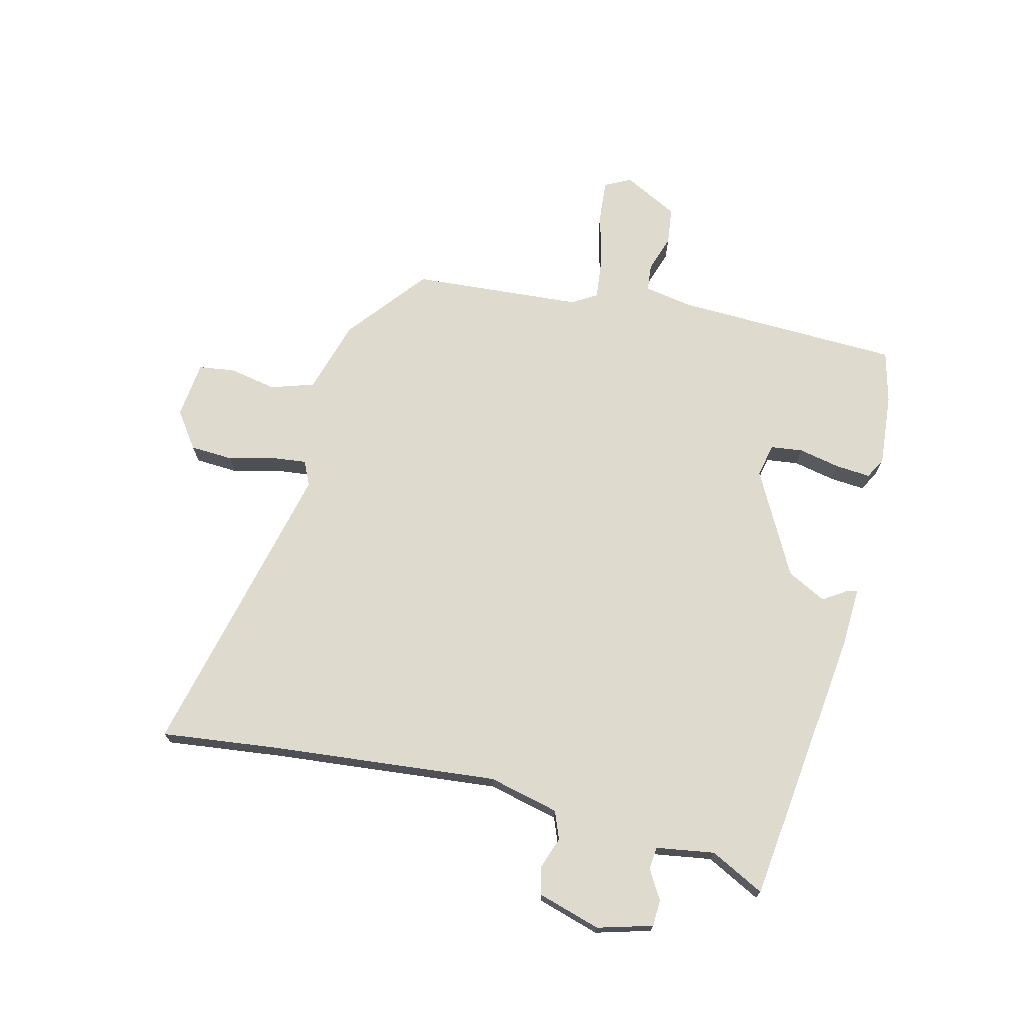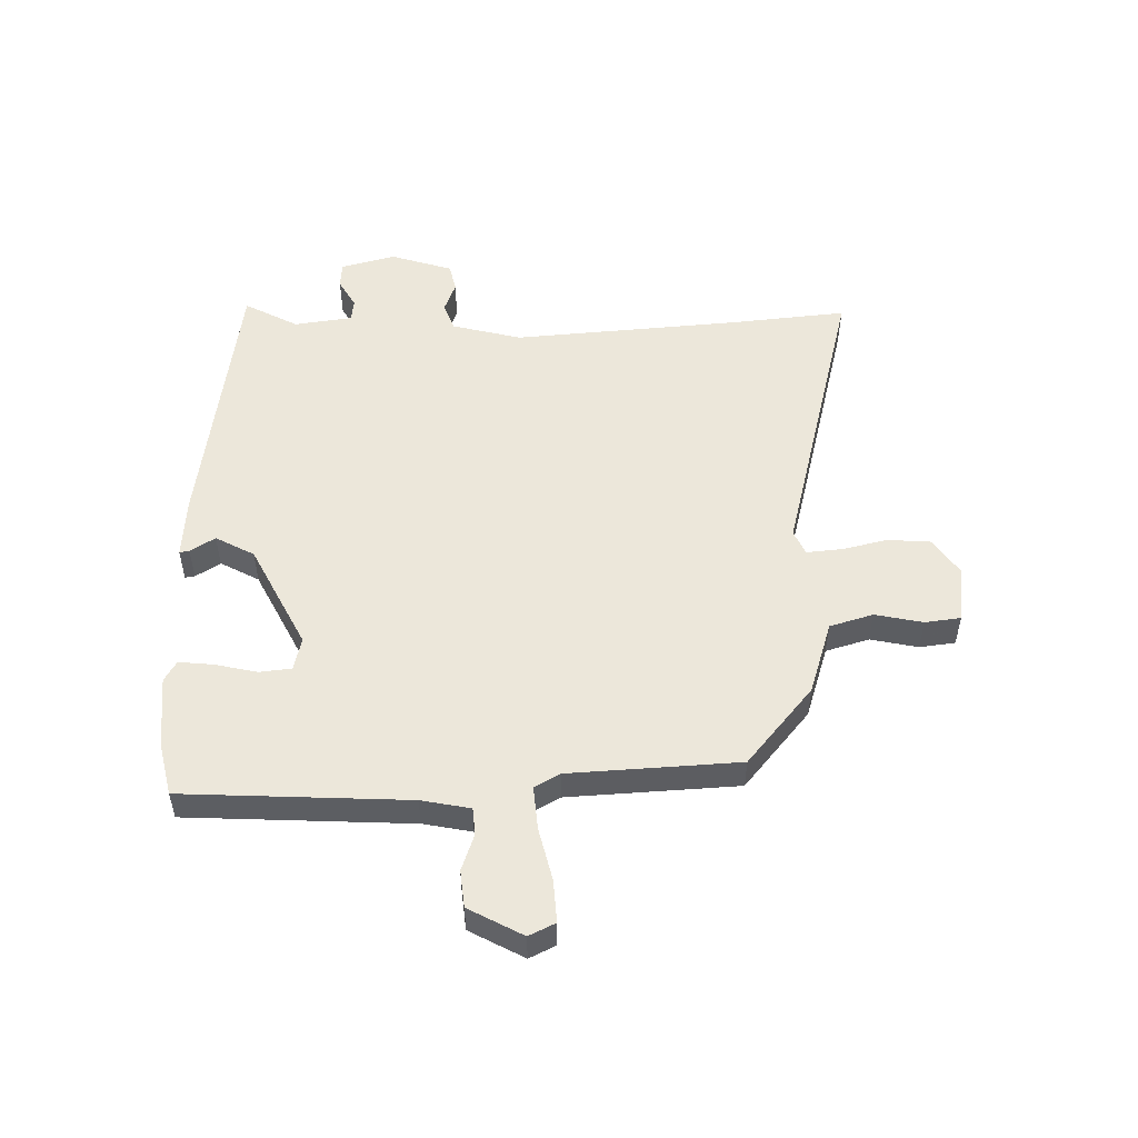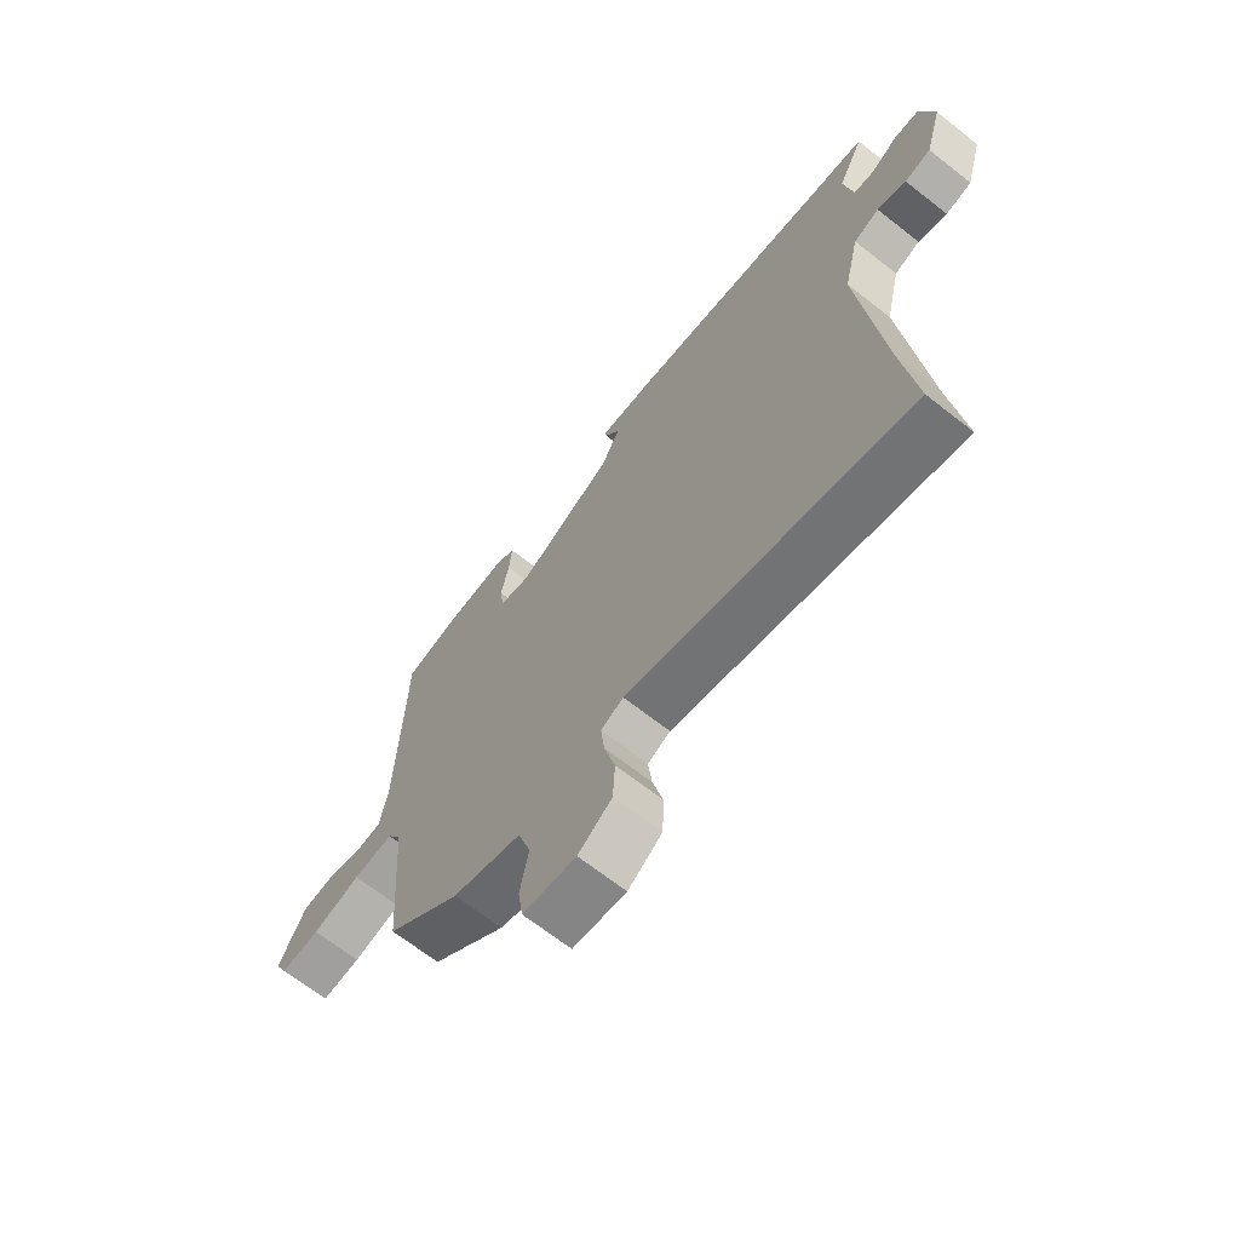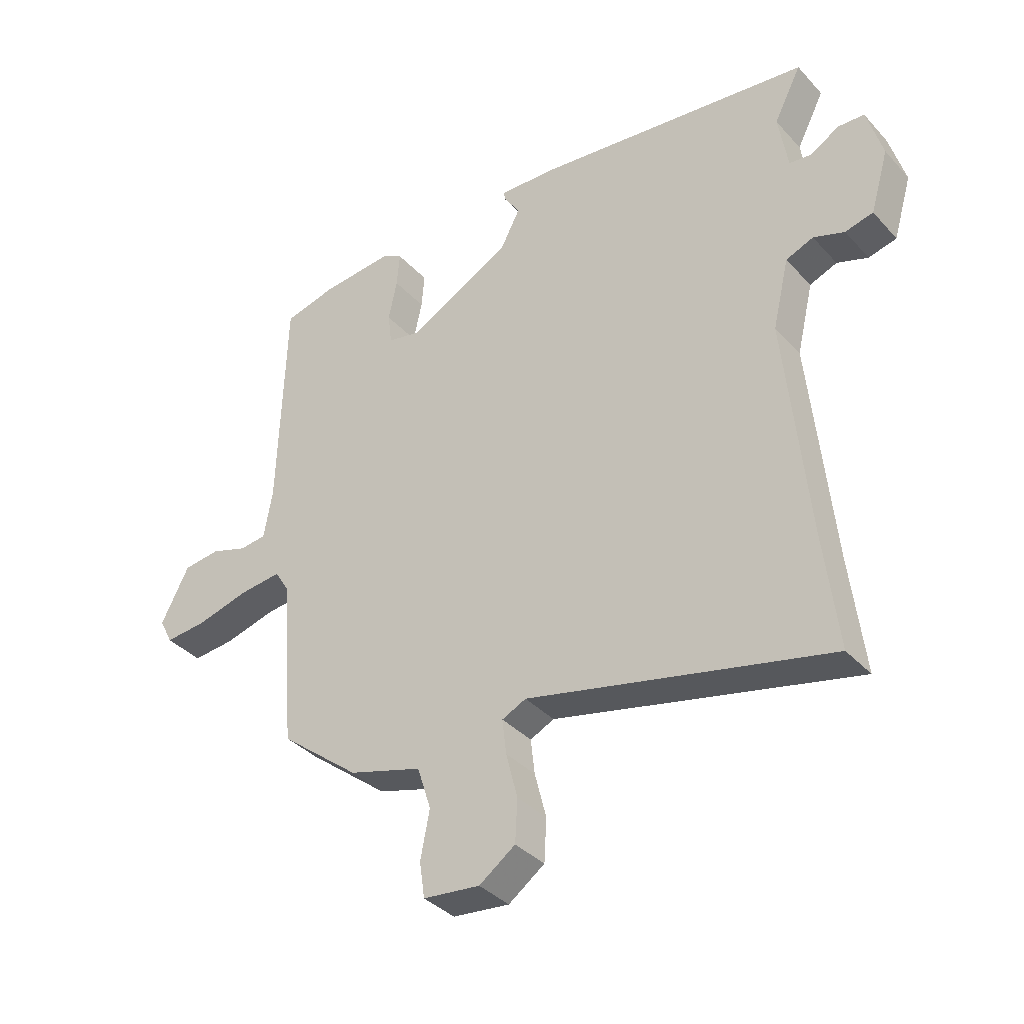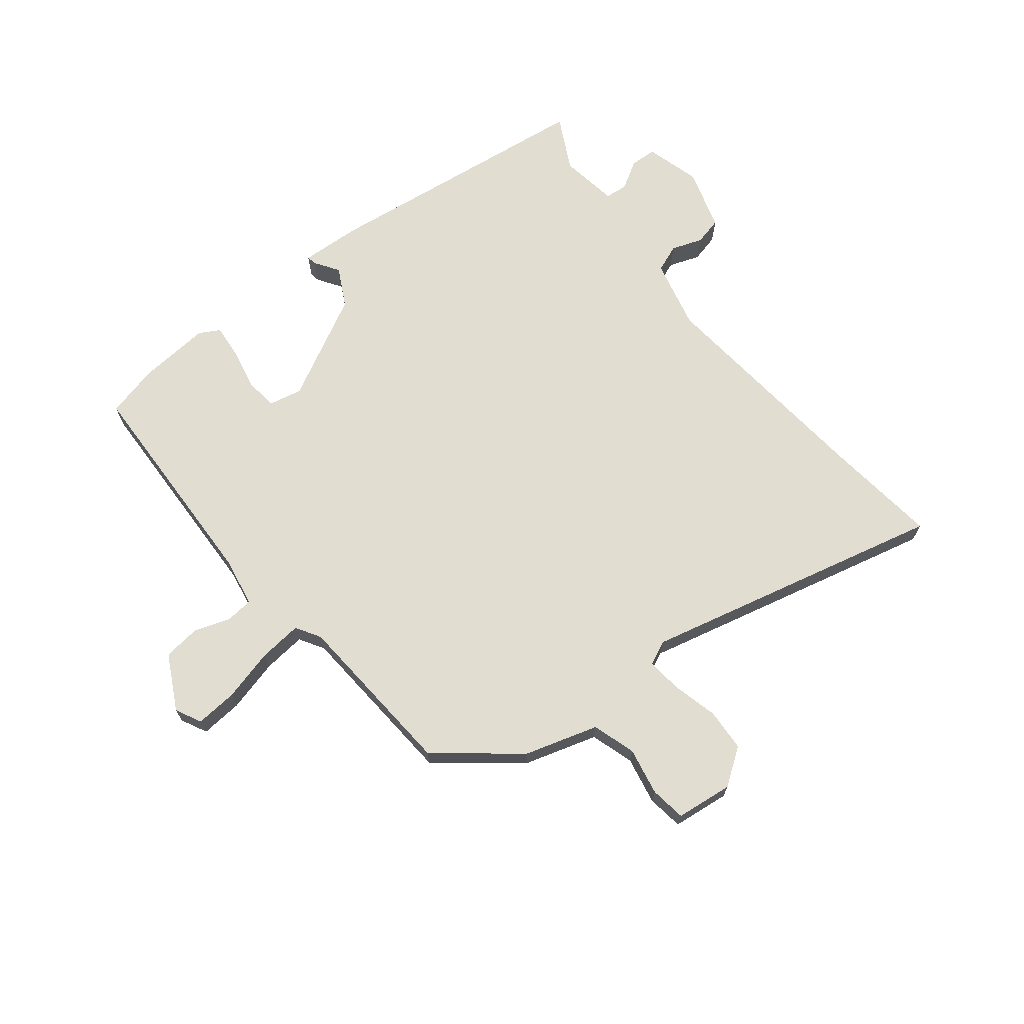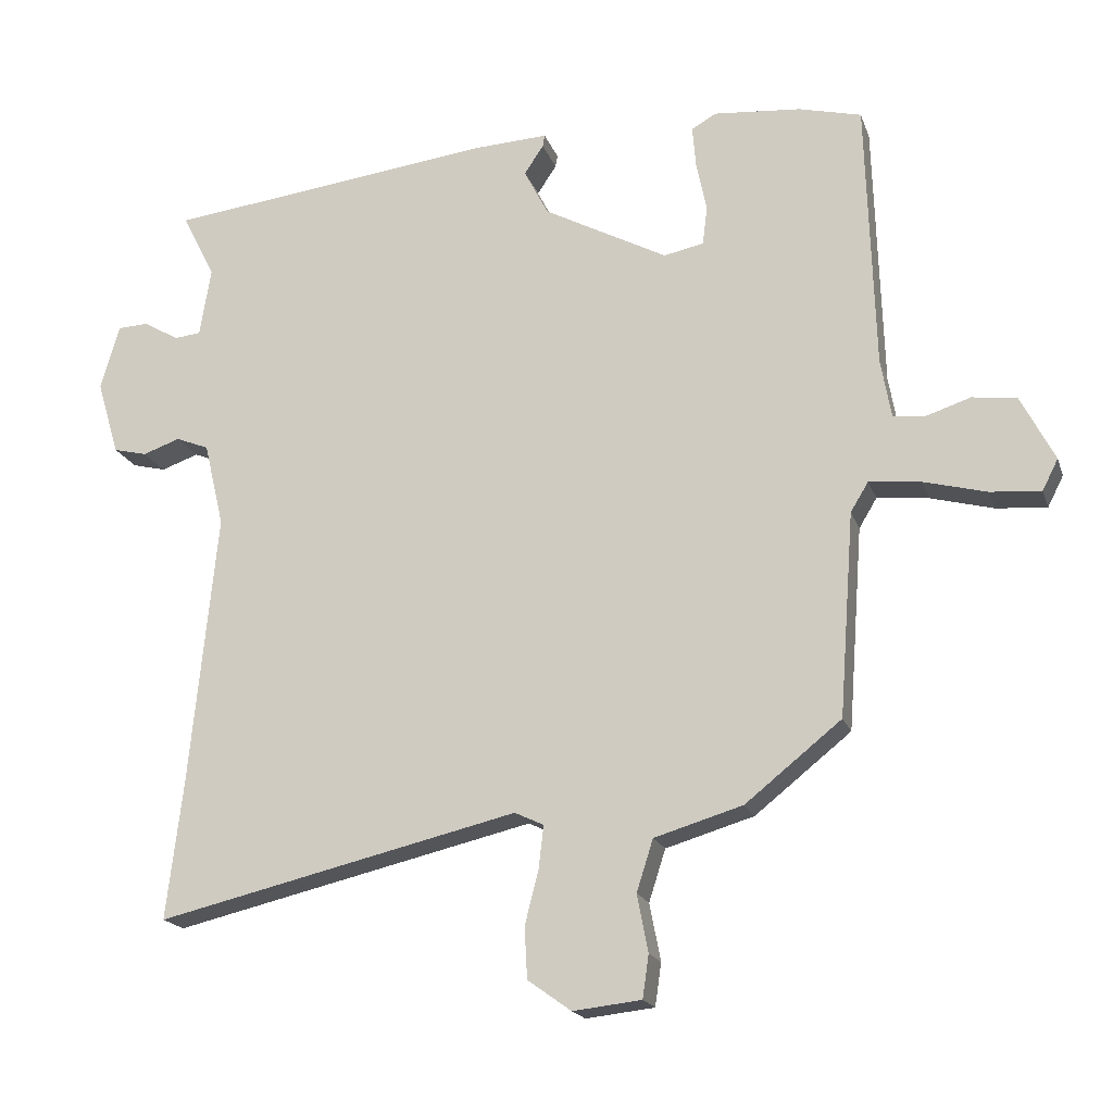
<metadata>
{"format":"obj","ext":"obj","renderer":"f3d","projection":"perspective","resolution":1024,"background":"white","views":[{"elev":71.1,"azim":-76.1,"up":"+Y"},{"elev":52.0,"azim":90.0,"up":"+Y"},{"elev":-67.4,"azim":-128.2,"up":"+Z"},{"elev":-36.7,"azim":-143.4,"up":"+Z"},{"elev":68.8,"azim":141.8,"up":"+Y"},{"elev":-18.5,"azim":16.1,"up":"+Z"}]}
</metadata>
<code>
v 0.473 0.07 -0.416
v 0.334 0.07 -0.527
v 0.206 0.07 -0.565
v 0.182 0.07 -0.64
v 0.198 0.07 -0.723
v 0.189 0.07 -0.785
v 0.09 0.07 -0.796
v 0.027 0.07 -0.751
v 0.023 0.07 -0.677
v 0.043 0.07 -0.598
v 0.05 0.07 -0.537
v 0.008 0.07 -0.517
v -0.517 0.07 -0.64
v -0.493 0.07 -0.439
v -0.454 0.07 -0.043
v -0.483 0.07 0.079
v -0.531 0.07 0.098
v -0.585 0.07 0.079
v -0.634 0.07 0.091
v -0.666 0.07 0.199
v -0.639 0.07 0.294
v -0.593 0.07 0.296
v -0.543 0.07 0.266
v -0.504 0.07 0.27
v -0.488 0.07 0.371
v -0.536 0.07 0.465
v -0.055 0.07 0.523
v 0.05 0.07 0.528
v 0.047 0.07 0.511
v 0.019 0.07 0.469
v 0.054 0.07 0.401
v 0.234 0.07 0.305
v 0.292 0.07 0.317
v 0.299 0.07 0.373
v 0.284 0.07 0.445
v 0.279 0.07 0.506
v 0.315 0.07 0.526
v 0.441 0.07 0.515
v 0.532 0.07 0.492
v 0.544 0.07 0.101
v 0.559 0.07 0.016
v 0.606 0.07 0.011
v 0.67 0.07 0.032
v 0.734 0.07 0.024
v 0.783 0.07 -0.071
v 0.76 0.07 -0.116
v 0.687 0.07 -0.11
v 0.596 0.07 -0.086
v 0.521 0.07 -0.078
v 0.495 0.07 -0.121
v 0.473 0 -0.416
v 0.334 0 -0.527
v 0.206 0 -0.565
v 0.182 0 -0.64
v 0.198 0 -0.723
v 0.189 0 -0.785
v 0.09 0 -0.796
v 0.027 0 -0.751
v 0.023 0 -0.677
v 0.043 0 -0.598
v 0.05 0 -0.537
v 0.008 0 -0.517
v -0.517 0 -0.64
v -0.493 0 -0.439
v -0.454 0 -0.043
v -0.483 0 0.079
v -0.531 0 0.098
v -0.585 0 0.079
v -0.634 0 0.091
v -0.666 0 0.199
v -0.639 0 0.294
v -0.593 0 0.296
v -0.543 0 0.266
v -0.504 0 0.27
v -0.488 0 0.371
v -0.536 0 0.465
v -0.055 0 0.523
v 0.05 0 0.528
v 0.047 0 0.511
v 0.019 0 0.469
v 0.054 0 0.401
v 0.234 0 0.305
v 0.292 0 0.317
v 0.299 0 0.373
v 0.284 0 0.445
v 0.279 0 0.506
v 0.315 0 0.526
v 0.441 0 0.515
v 0.532 0 0.492
v 0.544 0 0.101
v 0.559 0 0.016
v 0.606 0 0.011
v 0.67 0 0.032
v 0.734 0 0.024
v 0.783 0 -0.071
v 0.76 0 -0.116
v 0.687 0 -0.11
v 0.596 0 -0.086
v 0.521 0 -0.078
v 0.495 0 -0.121
f 46 47 48
f 45 46 48
f 44 45 48
f 43 44 48
f 42 43 48
f 41 42 48 49
f 40 41 49 50
f 39 40 50
f 38 39 50
f 37 38 50
f 36 37 50
f 35 36 50
f 34 35 50
f 28 29 30
f 27 28 30
f 26 27 30
f 25 26 30
f 24 25 30 31
f 21 22 23
f 20 21 23
f 19 20 23
f 18 19 23
f 17 18 23
f 16 17 23 24
f 24 31 32
f 16 24 32
f 15 16 32
f 12 13 14
f 8 9 10
f 7 8 10
f 6 7 10
f 5 6 10
f 4 5 10
f 3 4 10 11
f 1 2 3
f 50 1 3
f 34 50 3
f 33 34 3
f 15 32 33
f 14 15 33
f 12 14 33
f 3 11 12 33
f 98 97 96
f 98 96 95
f 98 95 94
f 98 94 93
f 98 93 92
f 99 98 92 91
f 100 99 91 90
f 100 90 89
f 100 89 88
f 100 88 87
f 100 87 86
f 100 86 85
f 100 85 84
f 80 79 78
f 80 78 77
f 80 77 76
f 80 76 75
f 81 80 75 74
f 73 72 71
f 73 71 70
f 73 70 69
f 73 69 68
f 73 68 67
f 74 73 67 66
f 82 81 74
f 82 74 66
f 82 66 65
f 64 63 62
f 60 59 58
f 60 58 57
f 60 57 56
f 60 56 55
f 60 55 54
f 61 60 54 53
f 53 52 51
f 53 51 100
f 53 100 84
f 53 84 83
f 83 82 65
f 83 65 64
f 83 64 62
f 83 62 61 53
f 1 51 52 2
f 2 52 53 3
f 3 53 54 4
f 4 54 55 5
f 5 55 56 6
f 6 56 57 7
f 7 57 58 8
f 8 58 59 9
f 9 59 60 10
f 10 60 61 11
f 11 61 62 12
f 12 62 63 13
f 13 63 64 14
f 14 64 65 15
f 15 65 66 16
f 16 66 67 17
f 17 67 68 18
f 18 68 69 19
f 19 69 70 20
f 20 70 71 21
f 21 71 72 22
f 22 72 73 23
f 23 73 74 24
f 24 74 75 25
f 25 75 76 26
f 26 76 77 27
f 27 77 78 28
f 28 78 79 29
f 29 79 80 30
f 30 80 81 31
f 31 81 82 32
f 32 82 83 33
f 33 83 84 34
f 34 84 85 35
f 35 85 86 36
f 36 86 87 37
f 37 87 88 38
f 38 88 89 39
f 39 89 90 40
f 40 90 91 41
f 41 91 92 42
f 42 92 93 43
f 43 93 94 44
f 44 94 95 45
f 45 95 96 46
f 46 96 97 47
f 47 97 98 48
f 48 98 99 49
f 49 99 100 50
f 50 100 51 1

</code>
